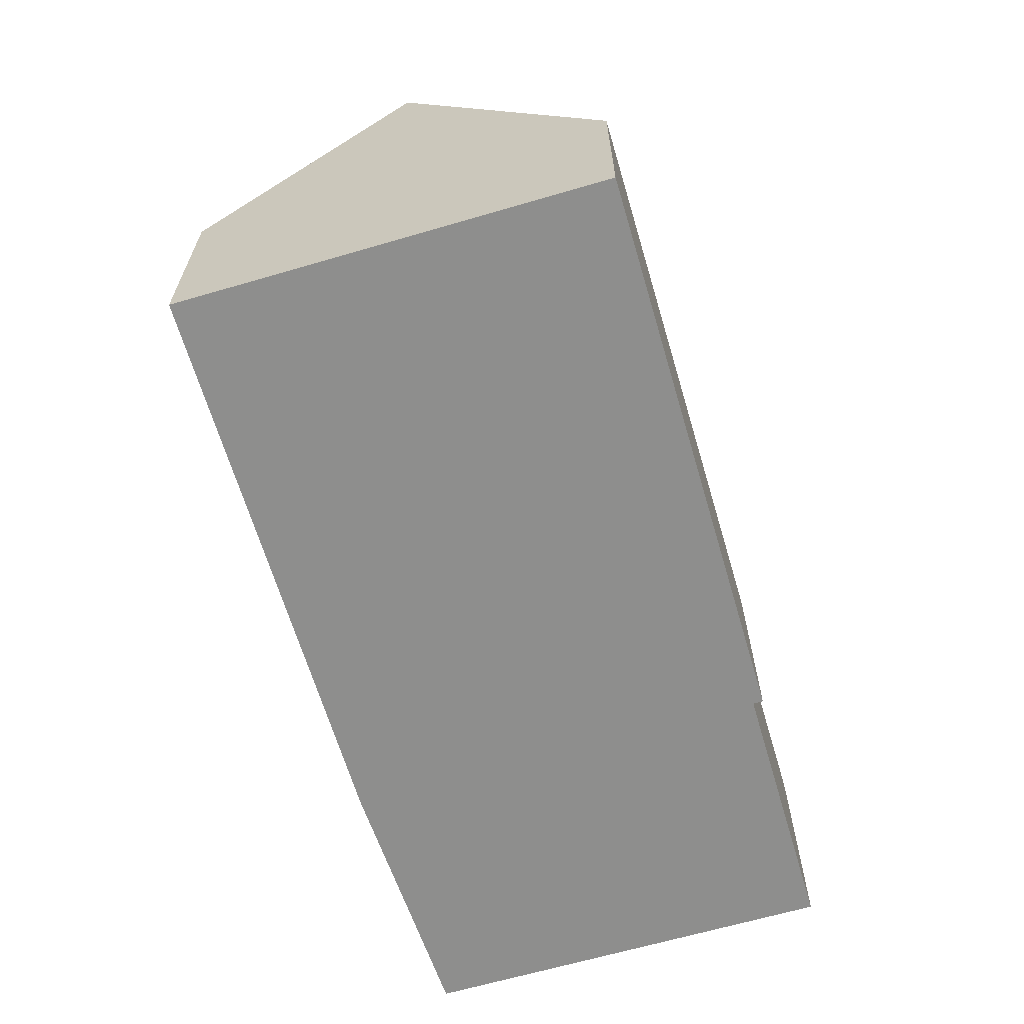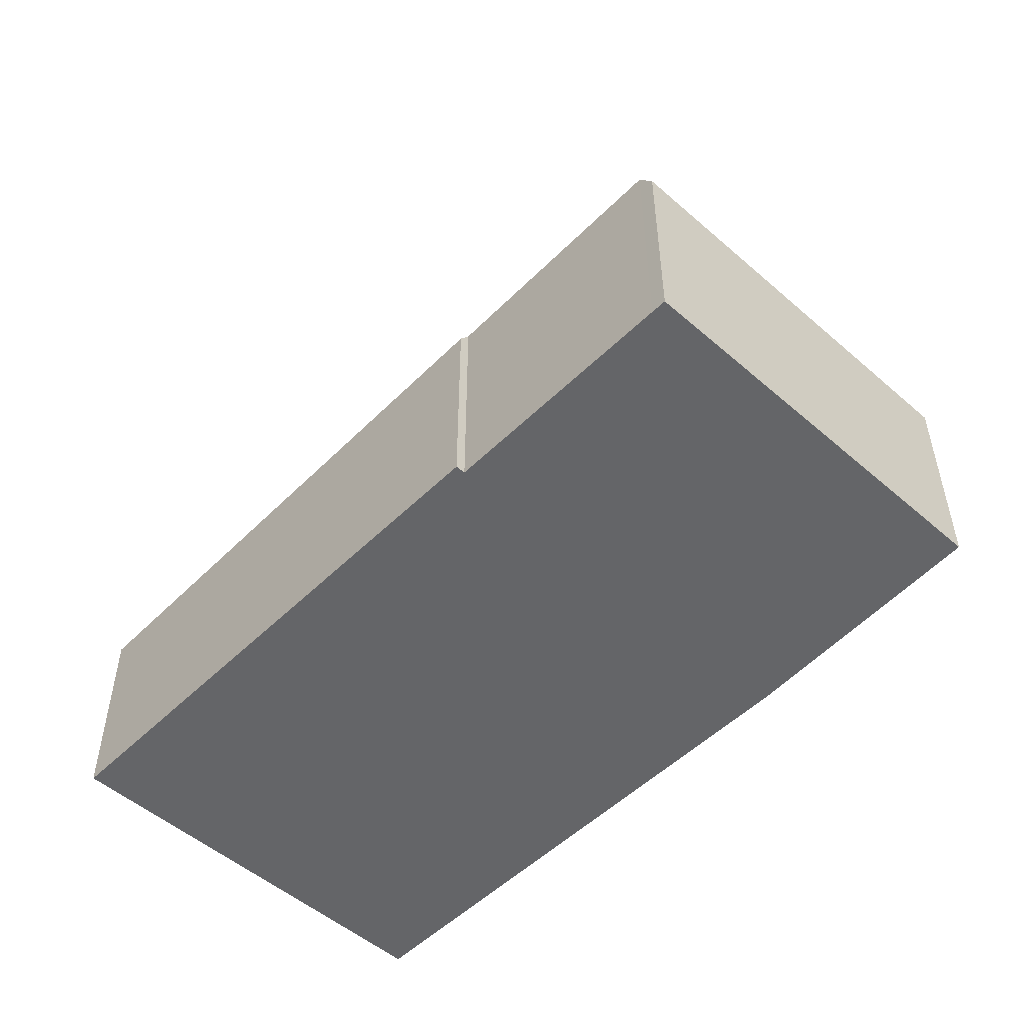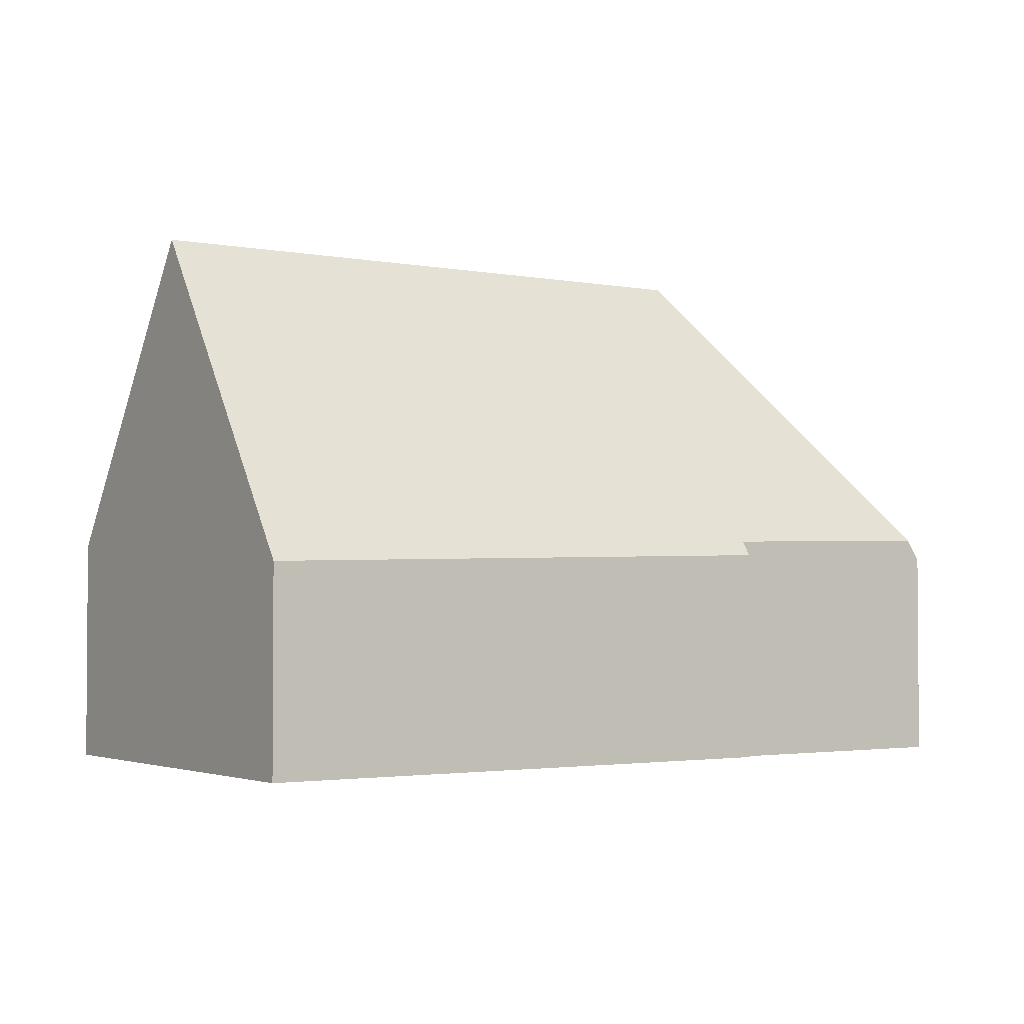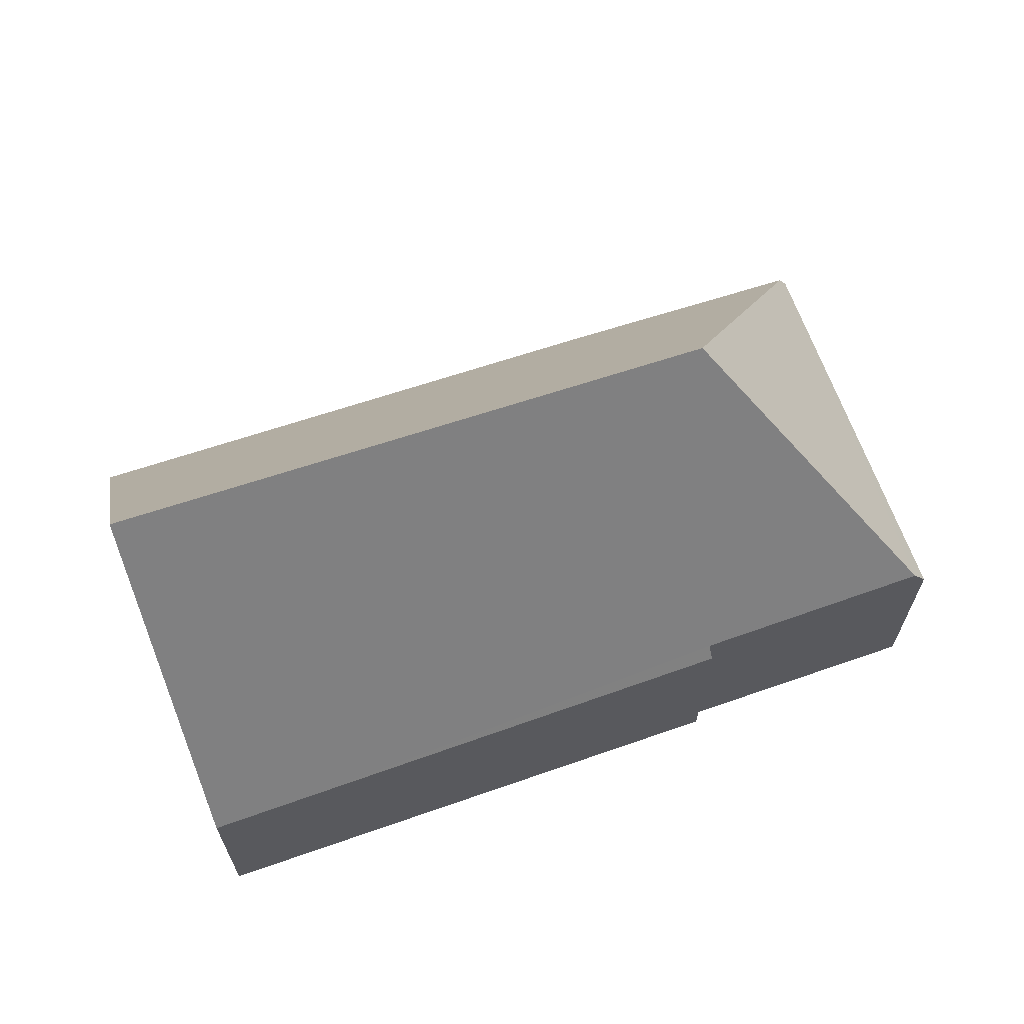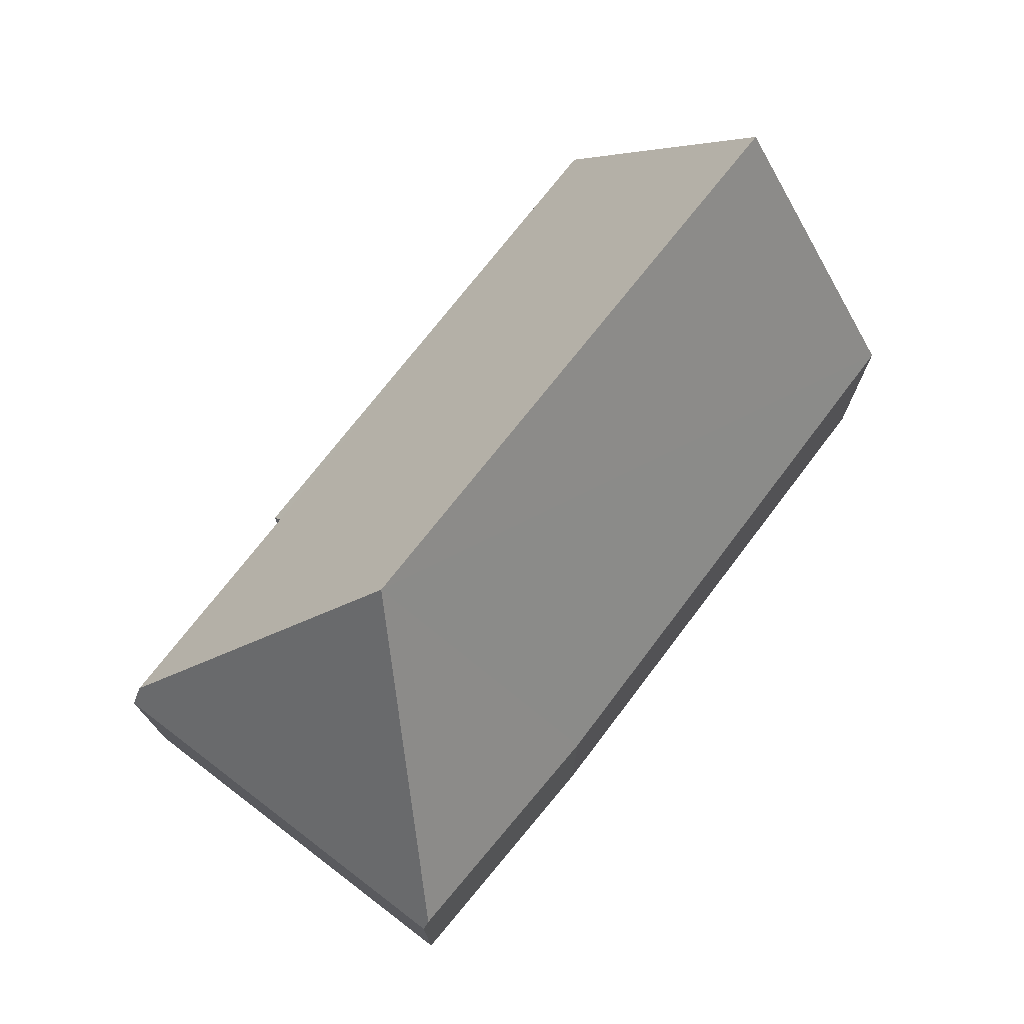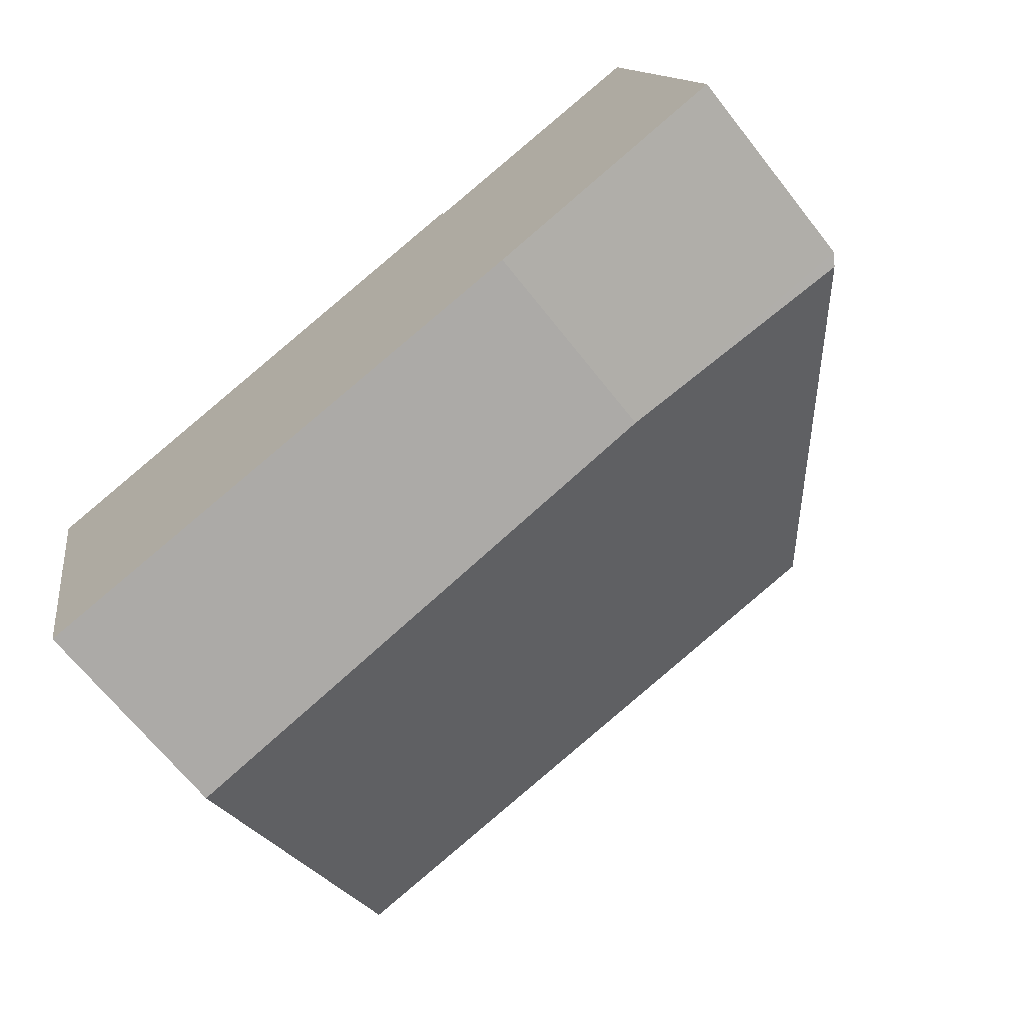
<metadata>
{"format":"obj","ext":"obj","renderer":"f3d","projection":"perspective","resolution":1024,"background":"white","views":[{"elev":-64.9,"azim":-85.7,"up":"+Y"},{"elev":-51.5,"azim":34.5,"up":"+Y"},{"elev":-2.5,"azim":-46.4,"up":"+Y"},{"elev":65.5,"azim":-31.5,"up":"+Y"},{"elev":73.5,"azim":115.1,"up":"+Y"},{"elev":-68.2,"azim":38.4,"up":"+Z"}]}
</metadata>
<code>
v  12.05 9.879 -1.484
v  10.43 4.277 2.052
v  14.91 4.377 3.015
v  1.857 3.811 0.399
v  10.39 4.004 2.234
v  0.873 9.879 -4.062
v  0 3.769 2.308e-16
v  0.006 3.811 -0.028
v  16.78 3.959 -4.36
v  15.19 3.958 3.075
v  16.64 4.185 -4.4
v  12.09 3.958 -5.607
v  1.686 4.193 -7.843
v  1.686 4.802e-16 -7.843
v  0.873 2.487e-16 -4.062
v  0.006 1.715e-18 -0.028
v  0 0 0
v  1.857 -2.443e-17 0.399
v  10.39 -1.368e-16 2.234
v  10.43 -1.256e-16 2.052
v  14.91 -1.846e-16 3.015
v  15.19 -1.883e-16 3.075
v  16.78 2.67e-16 -4.36
v  12.09 3.433e-16 -5.607
v  16.64 2.694e-16 -4.4
g defaultobject
f 1 2 3
f 2 4 5
f 4 2 1
f 4 1 6
f 4 6 7
f 7 6 8
f 9 3 10
f 3 9 1
f 1 9 11
f 12 1 11
f 1 12 13
f 1 13 6
f 14 6 13
f 6 14 8
f 8 14 15
f 8 15 16
f 8 16 7
f 7 16 17
f 17 4 7
f 4 17 5
f 5 17 18
f 5 18 19
f 20 3 2
f 3 20 21
f 3 21 10
f 10 21 22
f 5 20 2
f 20 5 19
f 10 23 9
f 23 10 22
f 12 14 13
f 14 12 24
f 9 12 11
f 12 9 23
f 12 23 24
f 24 23 25
f 22 25 23
f 25 22 21
f 25 21 24
f 24 21 20
f 24 20 14
f 14 20 19
f 14 19 18
f 14 18 17
f 14 17 15
f 15 17 16

</code>
